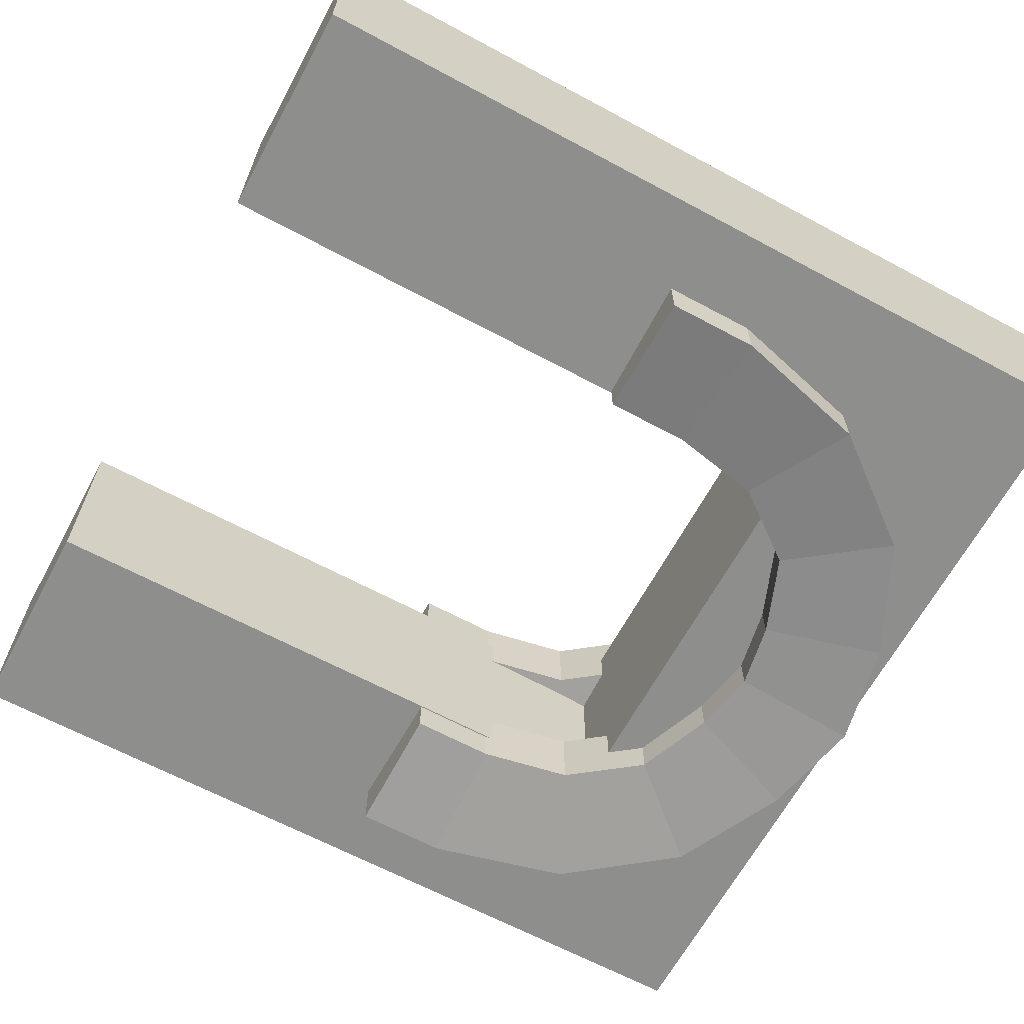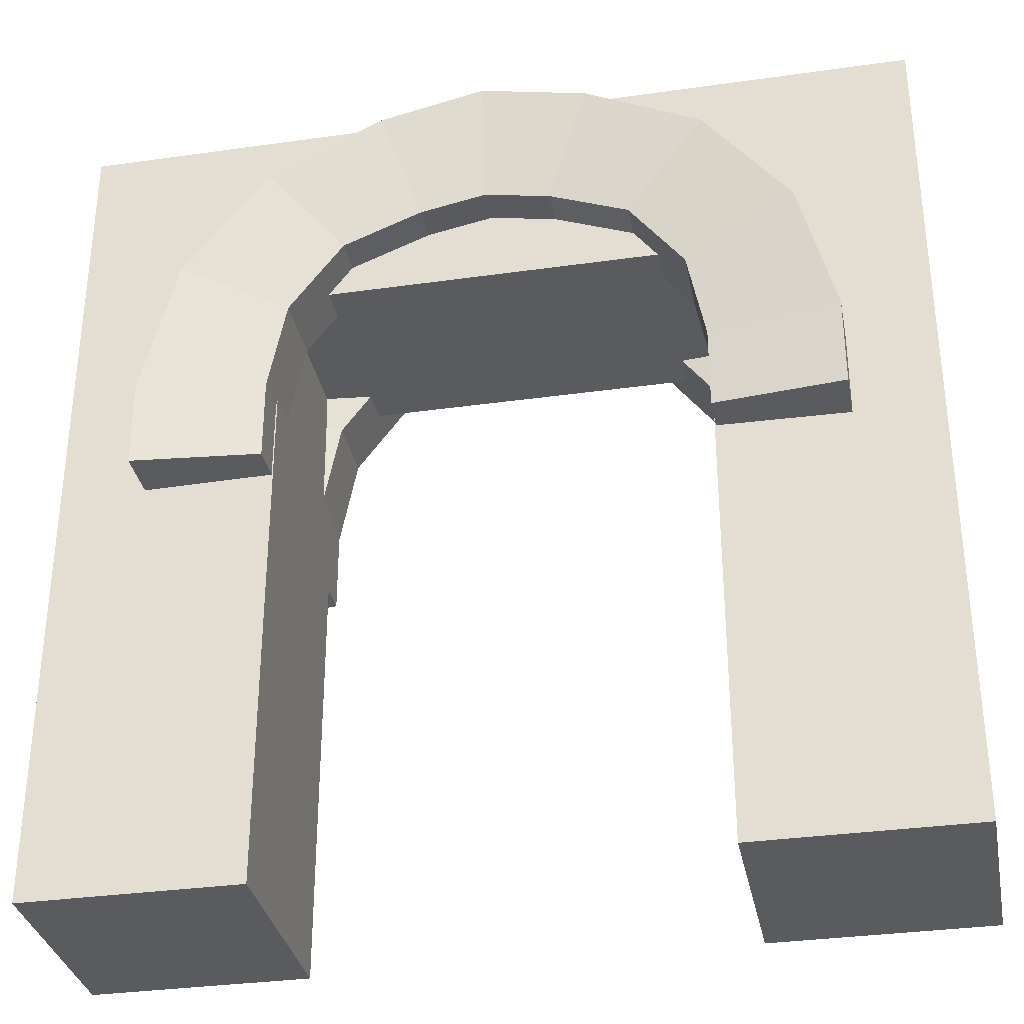
<metadata>
{"format":"obj","ext":"obj","renderer":"f3d","projection":"perspective","resolution":1024,"background":"white","views":[{"elev":-64.9,"azim":61.6,"up":"+Z"},{"elev":-33.3,"azim":11.0,"up":"+Y"}]}
</metadata>
<code>
o Cube086
v -45.03 10.03 -63.84
v -45.03 11.95 -63.84
v -45.03 11.95 -62.16
v -45.03 10.03 -63.84
v -45.03 11.95 -62.16
v -45.03 10.03 -62.16
v -45.03 10.03 -62.16
v -45.03 11.95 -62.16
v -48 12.08 -61.8
v -45.03 10.03 -62.16
v -48 12.08 -61.8
v -48 9.982 -61.8
v -48 9.982 -64.2
v -48 12.08 -64.2
v -45.03 11.95 -63.84
v -48 9.982 -64.2
v -45.03 11.95 -63.84
v -45.03 10.03 -63.84
v -48 9.982 -61.8
v -48 12.08 -61.8
v -48 12.08 -64.2
v -48 9.982 -61.8
v -48 12.08 -64.2
v -48 9.982 -64.2
v -45.03 11.95 -63.84
v -44.62 14.07 -63.84
v -44.62 14.07 -62.16
v -45.03 11.95 -63.84
v -44.62 14.07 -62.16
v -45.03 11.95 -62.16
v -45.03 11.95 -62.16
v -44.62 14.07 -62.16
v -47.17 15.32 -61.8
v -45.03 11.95 -62.16
v -47.17 15.32 -61.8
v -48 12.08 -61.8
v -48 12.08 -64.2
v -47.17 15.32 -64.2
v -44.62 14.07 -63.84
v -48 12.08 -64.2
v -44.62 14.07 -63.84
v -45.03 11.95 -63.84
v -48 12.08 -61.8
v -47.17 15.32 -61.8
v -47.17 15.32 -64.2
v -48 12.08 -61.8
v -47.17 15.32 -64.2
v -48 12.08 -64.2
v -44.62 14.07 -63.84
v -43.36 15.72 -63.84
v -43.36 15.72 -62.16
v -44.62 14.07 -63.84
v -43.36 15.72 -62.16
v -44.62 14.07 -62.16
v -44.62 14.07 -62.16
v -43.36 15.72 -62.16
v -45.18 17.85 -61.8
v -44.62 14.07 -62.16
v -45.18 17.85 -61.8
v -47.17 15.32 -61.8
v -47.17 15.32 -64.2
v -45.18 17.85 -64.2
v -43.36 15.72 -63.84
v -47.17 15.32 -64.2
v -43.36 15.72 -63.84
v -44.62 14.07 -63.84
v -47.17 15.32 -61.8
v -45.18 17.85 -61.8
v -45.18 17.85 -64.2
v -47.17 15.32 -61.8
v -45.18 17.85 -64.2
v -47.17 15.32 -64.2
v -43.36 15.72 -63.84
v -41.53 16.44 -63.84
v -41.53 16.44 -62.16
v -43.36 15.72 -63.84
v -41.53 16.44 -62.16
v -43.36 15.72 -62.16
v -43.36 15.72 -62.16
v -41.53 16.44 -62.16
v -42.48 19.16 -61.8
v -43.36 15.72 -62.16
v -42.48 19.16 -61.8
v -45.18 17.85 -61.8
v -45.18 17.85 -64.2
v -42.48 19.16 -64.2
v -41.53 16.44 -63.84
v -45.18 17.85 -64.2
v -41.53 16.44 -63.84
v -43.36 15.72 -63.84
v -45.18 17.85 -61.8
v -42.48 19.16 -61.8
v -42.48 19.16 -64.2
v -45.18 17.85 -61.8
v -42.48 19.16 -64.2
v -45.18 17.85 -64.2
v -41.53 16.44 -63.84
v -40 16.73 -63.84
v -40 16.73 -62.16
v -41.53 16.44 -63.84
v -40 16.73 -62.16
v -41.53 16.44 -62.16
v -41.53 16.44 -62.16
v -40 16.73 -62.16
v -40.01 19.68 -61.8
v -41.53 16.44 -62.16
v -40.01 19.68 -61.8
v -42.48 19.16 -61.8
v -42.48 19.16 -64.2
v -40.01 19.68 -64.2
v -40 16.73 -63.84
v -42.48 19.16 -64.2
v -40 16.73 -63.84
v -41.53 16.44 -63.84
v -42.48 19.16 -61.8
v -40.01 19.68 -61.8
v -40.01 19.68 -64.2
v -42.48 19.16 -61.8
v -40.01 19.68 -64.2
v -42.48 19.16 -64.2
v -34.97 10.03 -62.16
v -34.97 11.95 -62.16
v -34.97 11.95 -63.84
v -34.97 10.03 -62.16
v -34.97 11.95 -63.84
v -34.97 10.03 -63.84
v -34.97 10.03 -63.84
v -34.97 11.95 -63.84
v -32 12.08 -64.2
v -34.97 10.03 -63.84
v -32 12.08 -64.2
v -32 9.982 -64.2
v -32 9.982 -61.8
v -32 12.08 -61.8
v -34.97 11.95 -62.16
v -32 9.982 -61.8
v -34.97 11.95 -62.16
v -34.97 10.03 -62.16
v -32 9.982 -64.2
v -32 12.08 -64.2
v -32 12.08 -61.8
v -32 9.982 -64.2
v -32 12.08 -61.8
v -32 9.982 -61.8
v -34.97 11.95 -62.16
v -35.38 14.07 -62.16
v -35.38 14.07 -63.84
v -34.97 11.95 -62.16
v -35.38 14.07 -63.84
v -34.97 11.95 -63.84
v -34.97 11.95 -63.84
v -35.38 14.07 -63.84
v -32.83 15.32 -64.2
v -34.97 11.95 -63.84
v -32.83 15.32 -64.2
v -32 12.08 -64.2
v -32 12.08 -61.8
v -32.83 15.32 -61.8
v -35.38 14.07 -62.16
v -32 12.08 -61.8
v -35.38 14.07 -62.16
v -34.97 11.95 -62.16
v -32 12.08 -64.2
v -32.83 15.32 -64.2
v -32.83 15.32 -61.8
v -32 12.08 -64.2
v -32.83 15.32 -61.8
v -32 12.08 -61.8
v -35.38 14.07 -62.16
v -36.64 15.72 -62.16
v -36.64 15.72 -63.84
v -35.38 14.07 -62.16
v -36.64 15.72 -63.84
v -35.38 14.07 -63.84
v -35.38 14.07 -63.84
v -36.64 15.72 -63.84
v -34.82 17.85 -64.2
v -35.38 14.07 -63.84
v -34.82 17.85 -64.2
v -32.83 15.32 -64.2
v -32.83 15.32 -61.8
v -34.82 17.85 -61.8
v -36.64 15.72 -62.16
v -32.83 15.32 -61.8
v -36.64 15.72 -62.16
v -35.38 14.07 -62.16
v -32.83 15.32 -64.2
v -34.82 17.85 -64.2
v -34.82 17.85 -61.8
v -32.83 15.32 -64.2
v -34.82 17.85 -61.8
v -32.83 15.32 -61.8
v -36.64 15.72 -62.16
v -38.47 16.44 -62.16
v -38.47 16.44 -63.84
v -36.64 15.72 -62.16
v -38.47 16.44 -63.84
v -36.64 15.72 -63.84
v -36.64 15.72 -63.84
v -38.47 16.44 -63.84
v -37.52 19.16 -64.2
v -36.64 15.72 -63.84
v -37.52 19.16 -64.2
v -34.82 17.85 -64.2
v -34.82 17.85 -61.8
v -37.52 19.16 -61.8
v -38.47 16.44 -62.16
v -34.82 17.85 -61.8
v -38.47 16.44 -62.16
v -36.64 15.72 -62.16
v -34.82 17.85 -64.2
v -37.52 19.16 -64.2
v -37.52 19.16 -61.8
v -34.82 17.85 -64.2
v -37.52 19.16 -61.8
v -34.82 17.85 -61.8
v -38.47 16.44 -62.16
v -40 16.73 -62.16
v -40 16.73 -63.84
v -38.47 16.44 -62.16
v -40 16.73 -63.84
v -38.47 16.44 -63.84
v -38.47 16.44 -63.84
v -40 16.73 -63.84
v -40.01 19.68 -64.2
v -38.47 16.44 -63.84
v -40.01 19.68 -64.2
v -37.52 19.16 -64.2
v -37.52 19.16 -61.8
v -40.01 19.68 -61.8
v -40 16.73 -62.16
v -37.52 19.16 -61.8
v -40 16.73 -62.16
v -38.47 16.44 -62.16
v -37.52 19.16 -64.2
v -40.01 19.68 -64.2
v -40.01 19.68 -61.8
v -37.52 19.16 -64.2
v -40.01 19.68 -61.8
v -37.52 19.16 -61.8
v -34.97 10.03 -62.16
v -34.97 10.03 -63.84
v -32 9.982 -64.2
v -34.97 10.03 -62.16
v -32 9.982 -64.2
v -32 9.982 -61.8
v -45.03 10.03 -63.84
v -45.03 10.03 -62.16
v -48 9.982 -61.8
v -45.03 10.03 -63.84
v -48 9.982 -61.8
v -48 9.982 -64.2
v -45.03 10.03 -68.84
v -45.03 11.95 -68.84
v -45.03 11.95 -67.16
v -45.03 10.03 -68.84
v -45.03 11.95 -67.16
v -45.03 10.03 -67.16
v -45.03 10.03 -67.16
v -45.03 11.95 -67.16
v -48 12.08 -66.8
v -45.03 10.03 -67.16
v -48 12.08 -66.8
v -48 9.982 -66.8
v -48 9.982 -69.2
v -48 12.08 -69.2
v -45.03 11.95 -68.84
v -48 9.982 -69.2
v -45.03 11.95 -68.84
v -45.03 10.03 -68.84
v -48 9.982 -66.8
v -48 12.08 -66.8
v -48 12.08 -69.2
v -48 9.982 -66.8
v -48 12.08 -69.2
v -48 9.982 -69.2
v -45.03 11.95 -68.84
v -44.62 14.07 -68.84
v -44.62 14.07 -67.16
v -45.03 11.95 -68.84
v -44.62 14.07 -67.16
v -45.03 11.95 -67.16
v -45.03 11.95 -67.16
v -44.62 14.07 -67.16
v -47.17 15.32 -66.8
v -45.03 11.95 -67.16
v -47.17 15.32 -66.8
v -48 12.08 -66.8
v -48 12.08 -69.2
v -47.17 15.32 -69.2
v -44.62 14.07 -68.84
v -48 12.08 -69.2
v -44.62 14.07 -68.84
v -45.03 11.95 -68.84
v -48 12.08 -66.8
v -47.17 15.32 -66.8
v -47.17 15.32 -69.2
v -48 12.08 -66.8
v -47.17 15.32 -69.2
v -48 12.08 -69.2
v -44.62 14.07 -68.84
v -43.36 15.72 -68.84
v -43.36 15.72 -67.16
v -44.62 14.07 -68.84
v -43.36 15.72 -67.16
v -44.62 14.07 -67.16
v -44.62 14.07 -67.16
v -43.36 15.72 -67.16
v -45.18 17.85 -66.8
v -44.62 14.07 -67.16
v -45.18 17.85 -66.8
v -47.17 15.32 -66.8
v -47.17 15.32 -69.2
v -45.18 17.85 -69.2
v -43.36 15.72 -68.84
v -47.17 15.32 -69.2
v -43.36 15.72 -68.84
v -44.62 14.07 -68.84
v -47.17 15.32 -66.8
v -45.18 17.85 -66.8
v -45.18 17.85 -69.2
v -47.17 15.32 -66.8
v -45.18 17.85 -69.2
v -47.17 15.32 -69.2
v -43.36 15.72 -68.84
v -41.53 16.44 -68.84
v -41.53 16.44 -67.16
v -43.36 15.72 -68.84
v -41.53 16.44 -67.16
v -43.36 15.72 -67.16
v -43.36 15.72 -67.16
v -41.53 16.44 -67.16
v -42.48 19.16 -66.8
v -43.36 15.72 -67.16
v -42.48 19.16 -66.8
v -45.18 17.85 -66.8
v -45.18 17.85 -69.2
v -42.48 19.16 -69.2
v -41.53 16.44 -68.84
v -45.18 17.85 -69.2
v -41.53 16.44 -68.84
v -43.36 15.72 -68.84
v -45.18 17.85 -66.8
v -42.48 19.16 -66.8
v -42.48 19.16 -69.2
v -45.18 17.85 -66.8
v -42.48 19.16 -69.2
v -45.18 17.85 -69.2
v -41.53 16.44 -68.84
v -40 16.73 -68.84
v -40 16.73 -67.16
v -41.53 16.44 -68.84
v -40 16.73 -67.16
v -41.53 16.44 -67.16
v -41.53 16.44 -67.16
v -40 16.73 -67.16
v -40.01 19.68 -66.8
v -41.53 16.44 -67.16
v -40.01 19.68 -66.8
v -42.48 19.16 -66.8
v -42.48 19.16 -69.2
v -40.01 19.68 -69.2
v -40 16.73 -68.84
v -42.48 19.16 -69.2
v -40 16.73 -68.84
v -41.53 16.44 -68.84
v -42.48 19.16 -66.8
v -40.01 19.68 -66.8
v -40.01 19.68 -69.2
v -42.48 19.16 -66.8
v -40.01 19.68 -69.2
v -42.48 19.16 -69.2
v -34.97 10.03 -67.16
v -34.97 11.95 -67.16
v -34.97 11.95 -68.84
v -34.97 10.03 -67.16
v -34.97 11.95 -68.84
v -34.97 10.03 -68.84
v -34.97 10.03 -68.84
v -34.97 11.95 -68.84
v -32 12.08 -69.2
v -34.97 10.03 -68.84
v -32 12.08 -69.2
v -32 9.982 -69.2
v -32 9.982 -66.8
v -32 12.08 -66.8
v -34.97 11.95 -67.16
v -32 9.982 -66.8
v -34.97 11.95 -67.16
v -34.97 10.03 -67.16
v -32 9.982 -69.2
v -32 12.08 -69.2
v -32 12.08 -66.8
v -32 9.982 -69.2
v -32 12.08 -66.8
v -32 9.982 -66.8
v -34.97 11.95 -67.16
v -35.38 14.07 -67.16
v -35.38 14.07 -68.84
v -34.97 11.95 -67.16
v -35.38 14.07 -68.84
v -34.97 11.95 -68.84
v -34.97 11.95 -68.84
v -35.38 14.07 -68.84
v -32.83 15.32 -69.2
v -34.97 11.95 -68.84
v -32.83 15.32 -69.2
v -32 12.08 -69.2
v -32 12.08 -66.8
v -32.83 15.32 -66.8
v -35.38 14.07 -67.16
v -32 12.08 -66.8
v -35.38 14.07 -67.16
v -34.97 11.95 -67.16
v -32 12.08 -69.2
v -32.83 15.32 -69.2
v -32.83 15.32 -66.8
v -32 12.08 -69.2
v -32.83 15.32 -66.8
v -32 12.08 -66.8
v -35.38 14.07 -67.16
v -36.64 15.72 -67.16
v -36.64 15.72 -68.84
v -35.38 14.07 -67.16
v -36.64 15.72 -68.84
v -35.38 14.07 -68.84
v -35.38 14.07 -68.84
v -36.64 15.72 -68.84
v -34.82 17.85 -69.2
v -35.38 14.07 -68.84
v -34.82 17.85 -69.2
v -32.83 15.32 -69.2
v -32.83 15.32 -66.8
v -34.82 17.85 -66.8
v -36.64 15.72 -67.16
v -32.83 15.32 -66.8
v -36.64 15.72 -67.16
v -35.38 14.07 -67.16
v -32.83 15.32 -69.2
v -34.82 17.85 -69.2
v -34.82 17.85 -66.8
v -32.83 15.32 -69.2
v -34.82 17.85 -66.8
v -32.83 15.32 -66.8
v -36.64 15.72 -67.16
v -38.47 16.44 -67.16
v -38.47 16.44 -68.84
v -36.64 15.72 -67.16
v -38.47 16.44 -68.84
v -36.64 15.72 -68.84
v -36.64 15.72 -68.84
v -38.47 16.44 -68.84
v -37.52 19.16 -69.2
v -36.64 15.72 -68.84
v -37.52 19.16 -69.2
v -34.82 17.85 -69.2
v -34.82 17.85 -66.8
v -37.52 19.16 -66.8
v -38.47 16.44 -67.16
v -34.82 17.85 -66.8
v -38.47 16.44 -67.16
v -36.64 15.72 -67.16
v -34.82 17.85 -69.2
v -37.52 19.16 -69.2
v -37.52 19.16 -66.8
v -34.82 17.85 -69.2
v -37.52 19.16 -66.8
v -34.82 17.85 -66.8
v -38.47 16.44 -67.16
v -40 16.73 -67.16
v -40 16.73 -68.84
v -38.47 16.44 -67.16
v -40 16.73 -68.84
v -38.47 16.44 -68.84
v -38.47 16.44 -68.84
v -40 16.73 -68.84
v -40.01 19.68 -69.2
v -38.47 16.44 -68.84
v -40.01 19.68 -69.2
v -37.52 19.16 -69.2
v -37.52 19.16 -66.8
v -40.01 19.68 -66.8
v -40 16.73 -67.16
v -37.52 19.16 -66.8
v -40 16.73 -67.16
v -38.47 16.44 -67.16
v -37.52 19.16 -69.2
v -40.01 19.68 -69.2
v -40.01 19.68 -66.8
v -37.52 19.16 -69.2
v -40.01 19.68 -66.8
v -37.52 19.16 -66.8
v -34.97 10.03 -67.16
v -34.97 10.03 -68.84
v -32 9.982 -69.2
v -34.97 10.03 -67.16
v -32 9.982 -69.2
v -32 9.982 -66.8
v -45.03 10.03 -68.84
v -45.03 10.03 -67.16
v -48 9.982 -66.8
v -45.03 10.03 -68.84
v -48 9.982 -66.8
v -48 9.982 -69.2
v -45 20 -63
v -40 20 -63
v -40 20 -68
v -45 20 -63
v -40 20 -68
v -45 20 -68
v -45 15 -63
v -40 15 -63
v -40 20 -63
v -45 15 -63
v -40 20 -63
v -45 20 -63
v -50 15 -68
v -50 10 -68
v -50 10 -63
v -50 15 -68
v -50 10 -63
v -50 15 -63
v -35 20 -63
v -30 20 -63
v -30 20 -68
v -35 20 -63
v -30 20 -68
v -35 20 -68
v -35 15 -68
v -30 15 -68
v -30 10 -68
v -35 15 -68
v -30 10 -68
v -35 10 -68
v -35 15 -63
v -30 15 -63
v -30 20 -63
v -35 15 -63
v -30 20 -63
v -35 20 -63
v -30 15 -68
v -30 20 -68
v -30 20 -63
v -30 15 -68
v -30 20 -63
v -30 15 -63
v -35 10 -68
v -30 10 -68
v -30 9.537e-07 -68
v -35 10 -68
v -30 9.537e-07 -68
v -35 9.537e-07 -68
v -35 9.537e-07 -68
v -30 9.537e-07 -68
v -30 0 -63
v -35 9.537e-07 -68
v -30 0 -63
v -35 -4.768e-07 -63
v -35 -4.768e-07 -63
v -30 0 -63
v -30 10 -63
v -35 -4.768e-07 -63
v -30 10 -63
v -35 10 -63
v -30 9.537e-07 -68
v -30 10 -68
v -30 10 -63
v -30 9.537e-07 -68
v -30 10 -63
v -30 0 -63
v -35 15 -68
v -35 10 -68
v -35 10 -63
v -35 15 -68
v -35 10 -63
v -35 15 -63
v -50 10 -68
v -50 0 -68
v -50 -9.537e-07 -63
v -50 10 -68
v -50 -9.537e-07 -63
v -50 10 -63
v -35 -4.768e-07 -63
v -35 10 -63
v -35 10 -68
v -35 -4.768e-07 -63
v -35 10 -68
v -35 9.537e-07 -68
v -45 10 -63
v -45 -9.537e-07 -63
v -45 4.768e-07 -68
v -45 10 -63
v -45 4.768e-07 -68
v -45 10 -68
v -40 15 -63
v -35 15 -63
v -35 20 -63
v -40 15 -63
v -35 20 -63
v -40 20 -63
v -45 10 -68
v -45 15 -68
v -45 15 -63
v -45 10 -68
v -45 15 -63
v -45 10 -63
v -40 20 -63
v -35 20 -63
v -35 20 -68
v -40 20 -63
v -35 20 -68
v -40 20 -68
v -50 -9.537e-07 -63
v -45 -9.537e-07 -63
v -45 10 -63
v -50 -9.537e-07 -63
v -45 10 -63
v -50 10 -63
v -50 0 -68
v -45 4.768e-07 -68
v -45 -9.537e-07 -63
v -50 0 -68
v -45 -9.537e-07 -63
v -50 -9.537e-07 -63
v -50 10 -68
v -45 10 -68
v -45 4.768e-07 -68
v -50 10 -68
v -45 4.768e-07 -68
v -50 0 -68
v -50 15 -63
v -45 15 -63
v -45 20 -63
v -50 15 -63
v -45 20 -63
v -50 20 -63
v -50 15 -68
v -45 15 -68
v -45 10 -68
v -50 15 -68
v -45 10 -68
v -50 10 -68
v -50 20 -63
v -45 20 -63
v -45 20 -68
v -50 20 -63
v -45 20 -68
v -50 20 -68
v -50 20 -68
v -45 20 -68
v -45 15 -68
v -50 20 -68
v -45 15 -68
v -50 15 -68
v -50 10 -63
v -45 10 -63
v -45 15 -63
v -50 10 -63
v -45 15 -63
v -50 15 -63
v -40 20 -68
v -35 20 -68
v -35 15 -68
v -40 20 -68
v -35 15 -68
v -40 15 -68
v -45 15 -63
v -45 15 -68
v -40 15 -68
v -45 15 -63
v -40 15 -68
v -40 15 -63
v -30 10 -68
v -30 15 -68
v -30 15 -63
v -30 10 -68
v -30 15 -63
v -30 10 -63
v -35 10 -63
v -30 10 -63
v -30 15 -63
v -35 10 -63
v -30 15 -63
v -35 15 -63
v -35 20 -68
v -30 20 -68
v -30 15 -68
v -35 20 -68
v -30 15 -68
v -35 15 -68
v -50 20 -68
v -50 15 -68
v -50 15 -63
v -50 20 -68
v -50 15 -63
v -50 20 -63
v -40 15 -63
v -40 15 -68
v -35 15 -68
v -40 15 -63
v -35 15 -68
v -35 15 -63
v -45 20 -68
v -40 20 -68
v -40 15 -68
v -45 20 -68
v -40 15 -68
v -45 15 -68
f 1 2 3
f 4 5 6
f 7 8 9
f 10 11 12
f 13 14 15
f 16 17 18
f 19 20 21
f 22 23 24
f 25 26 27
f 28 29 30
f 31 32 33
f 34 35 36
f 37 38 39
f 40 41 42
f 43 44 45
f 46 47 48
f 49 50 51
f 52 53 54
f 55 56 57
f 58 59 60
f 61 62 63
f 64 65 66
f 67 68 69
f 70 71 72
f 73 74 75
f 76 77 78
f 79 80 81
f 82 83 84
f 85 86 87
f 88 89 90
f 91 92 93
f 94 95 96
f 97 98 99
f 100 101 102
f 103 104 105
f 106 107 108
f 109 110 111
f 112 113 114
f 115 116 117
f 118 119 120
f 121 122 123
f 124 125 126
f 127 128 129
f 130 131 132
f 133 134 135
f 136 137 138
f 139 140 141
f 142 143 144
f 145 146 147
f 148 149 150
f 151 152 153
f 154 155 156
f 157 158 159
f 160 161 162
f 163 164 165
f 166 167 168
f 169 170 171
f 172 173 174
f 175 176 177
f 178 179 180
f 181 182 183
f 184 185 186
f 187 188 189
f 190 191 192
f 193 194 195
f 196 197 198
f 199 200 201
f 202 203 204
f 205 206 207
f 208 209 210
f 211 212 213
f 214 215 216
f 217 218 219
f 220 221 222
f 223 224 225
f 226 227 228
f 229 230 231
f 232 233 234
f 235 236 237
f 238 239 240
f 241 242 243
f 244 245 246
f 247 248 249
f 250 251 252
f 253 254 255
f 256 257 258
f 259 260 261
f 262 263 264
f 265 266 267
f 268 269 270
f 271 272 273
f 274 275 276
f 277 278 279
f 280 281 282
f 283 284 285
f 286 287 288
f 289 290 291
f 292 293 294
f 295 296 297
f 298 299 300
f 301 302 303
f 304 305 306
f 307 308 309
f 310 311 312
f 313 314 315
f 316 317 318
f 319 320 321
f 322 323 324
f 325 326 327
f 328 329 330
f 331 332 333
f 334 335 336
f 337 338 339
f 340 341 342
f 343 344 345
f 346 347 348
f 349 350 351
f 352 353 354
f 355 356 357
f 358 359 360
f 361 362 363
f 364 365 366
f 367 368 369
f 370 371 372
f 373 374 375
f 376 377 378
f 379 380 381
f 382 383 384
f 385 386 387
f 388 389 390
f 391 392 393
f 394 395 396
f 397 398 399
f 400 401 402
f 403 404 405
f 406 407 408
f 409 410 411
f 412 413 414
f 415 416 417
f 418 419 420
f 421 422 423
f 424 425 426
f 427 428 429
f 430 431 432
f 433 434 435
f 436 437 438
f 439 440 441
f 442 443 444
f 445 446 447
f 448 449 450
f 451 452 453
f 454 455 456
f 457 458 459
f 460 461 462
f 463 464 465
f 466 467 468
f 469 470 471
f 472 473 474
f 475 476 477
f 478 479 480
f 481 482 483
f 484 485 486
f 487 488 489
f 490 491 492
f 493 494 495
f 496 497 498
f 499 500 501
f 502 503 504
f 505 506 507
f 508 509 510
f 511 512 513
f 514 515 516
f 517 518 519
f 520 521 522
f 523 524 525
f 526 527 528
f 529 530 531
f 532 533 534
f 535 536 537
f 538 539 540
f 541 542 543
f 544 545 546
f 547 548 549
f 550 551 552
f 553 554 555
f 556 557 558
f 559 560 561
f 562 563 564
f 565 566 567
f 568 569 570
f 571 572 573
f 574 575 576
f 577 578 579
f 580 581 582
f 583 584 585
f 586 587 588
f 589 590 591
f 592 593 594
f 595 596 597
f 598 599 600
f 601 602 603
f 604 605 606
f 607 608 609
f 610 611 612
f 613 614 615
f 616 617 618
f 619 620 621
f 622 623 624
f 625 626 627
f 628 629 630
f 631 632 633
f 634 635 636
f 637 638 639
f 640 641 642
f 643 644 645
f 646 647 648
f 649 650 651
f 652 653 654
f 655 656 657
f 658 659 660
f 661 662 663
f 664 665 666
f 667 668 669
f 670 671 672
f 673 674 675
f 676 677 678
f 679 680 681
f 682 683 684
f 685 686 687
f 688 689 690
f 691 692 693
f 694 695 696
f 697 698 699
f 700 701 702
f 703 704 705
f 706 707 708

</code>
